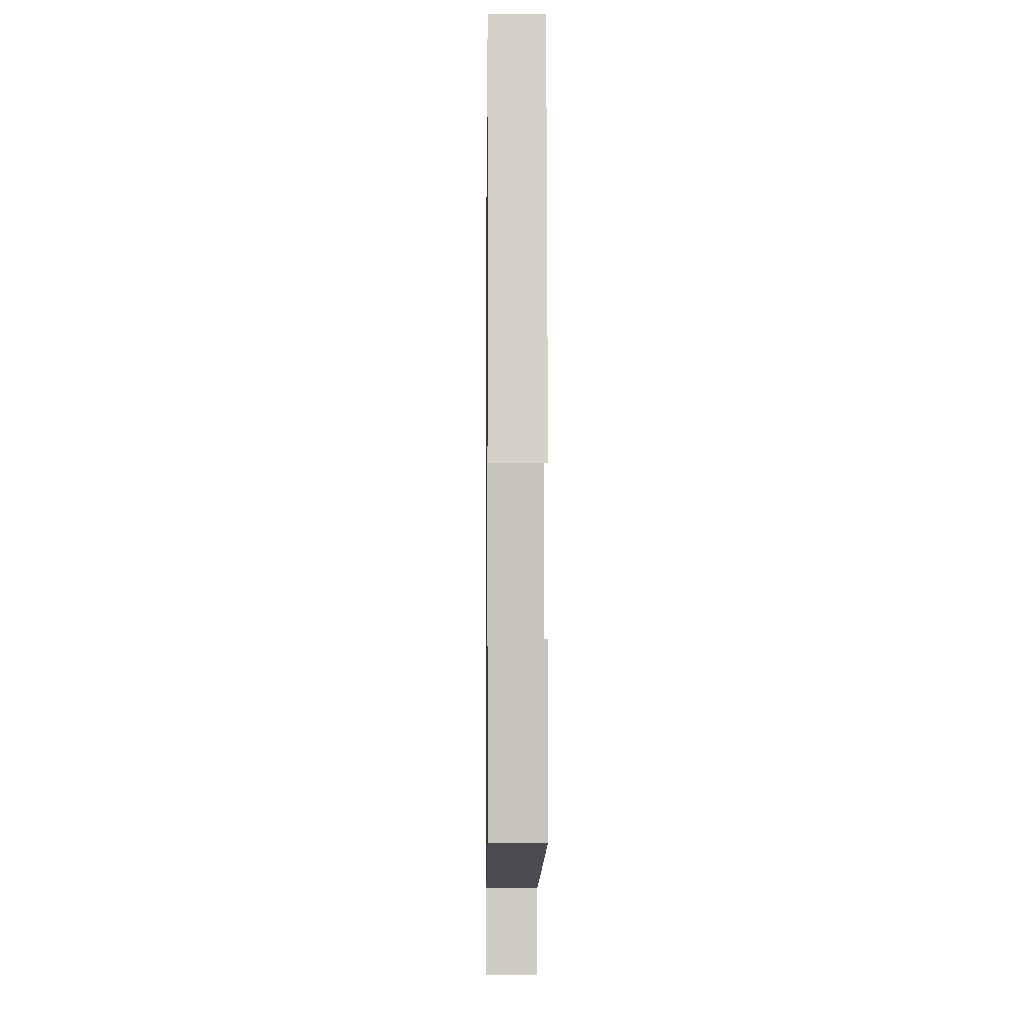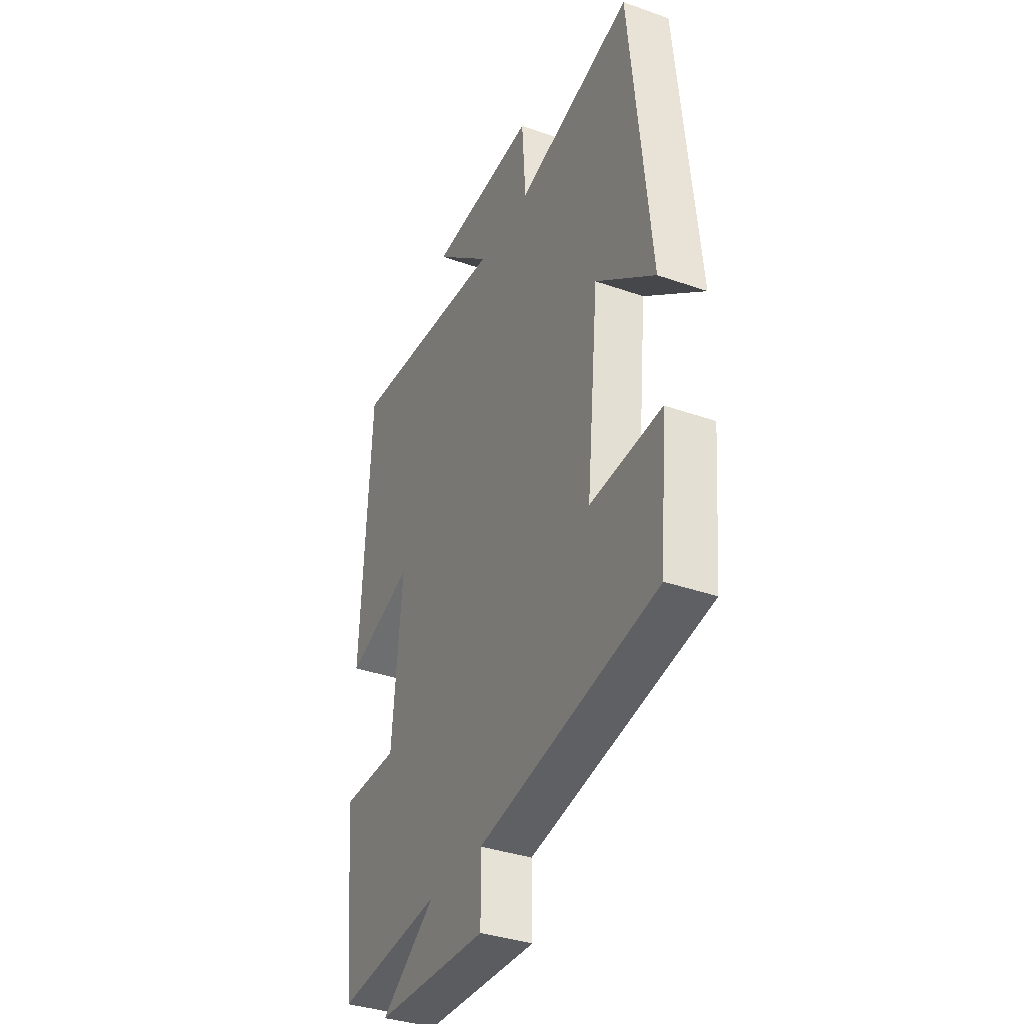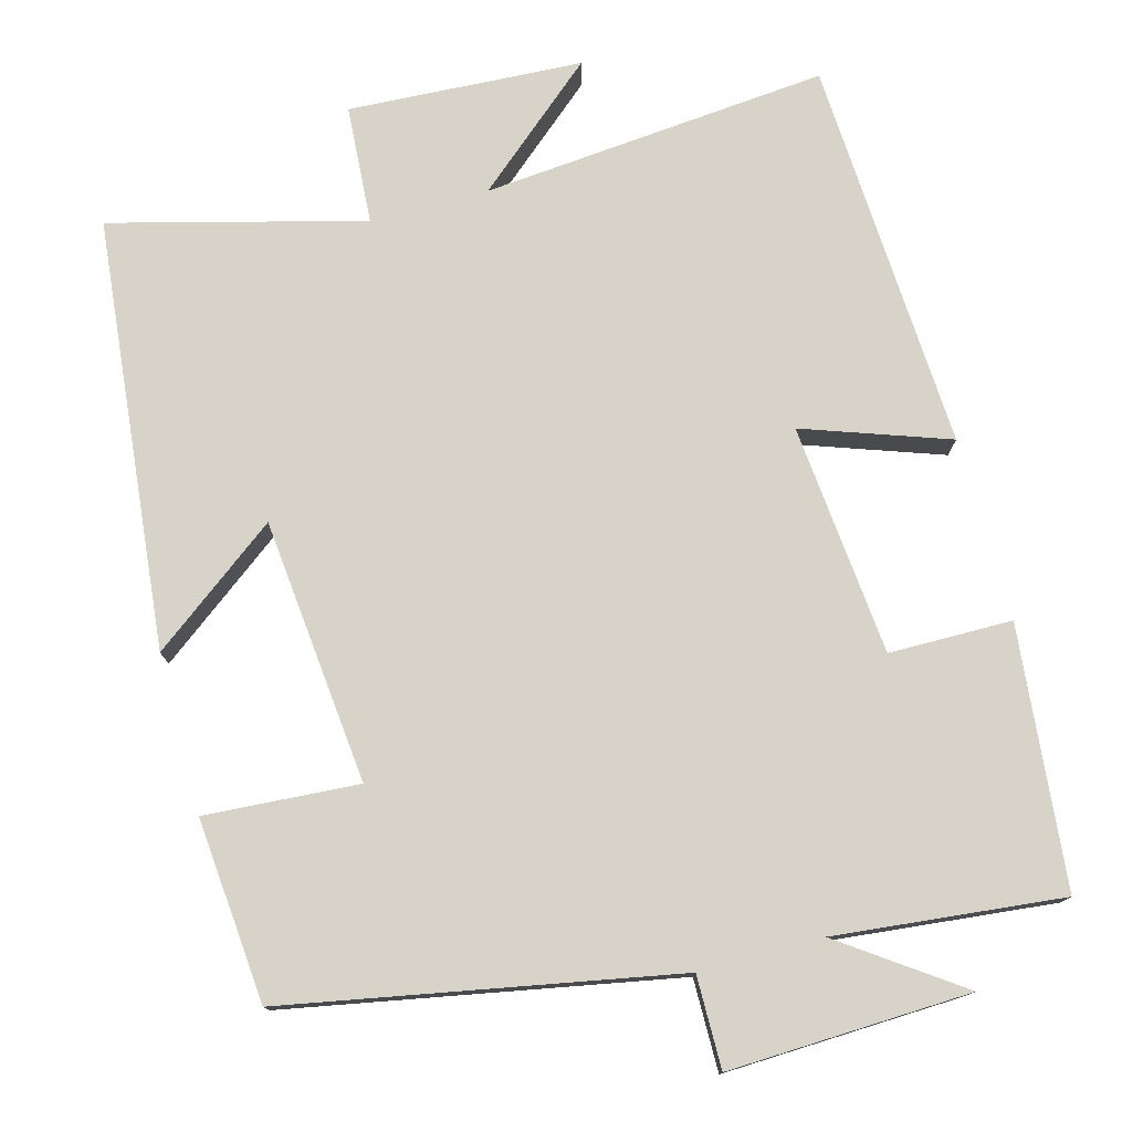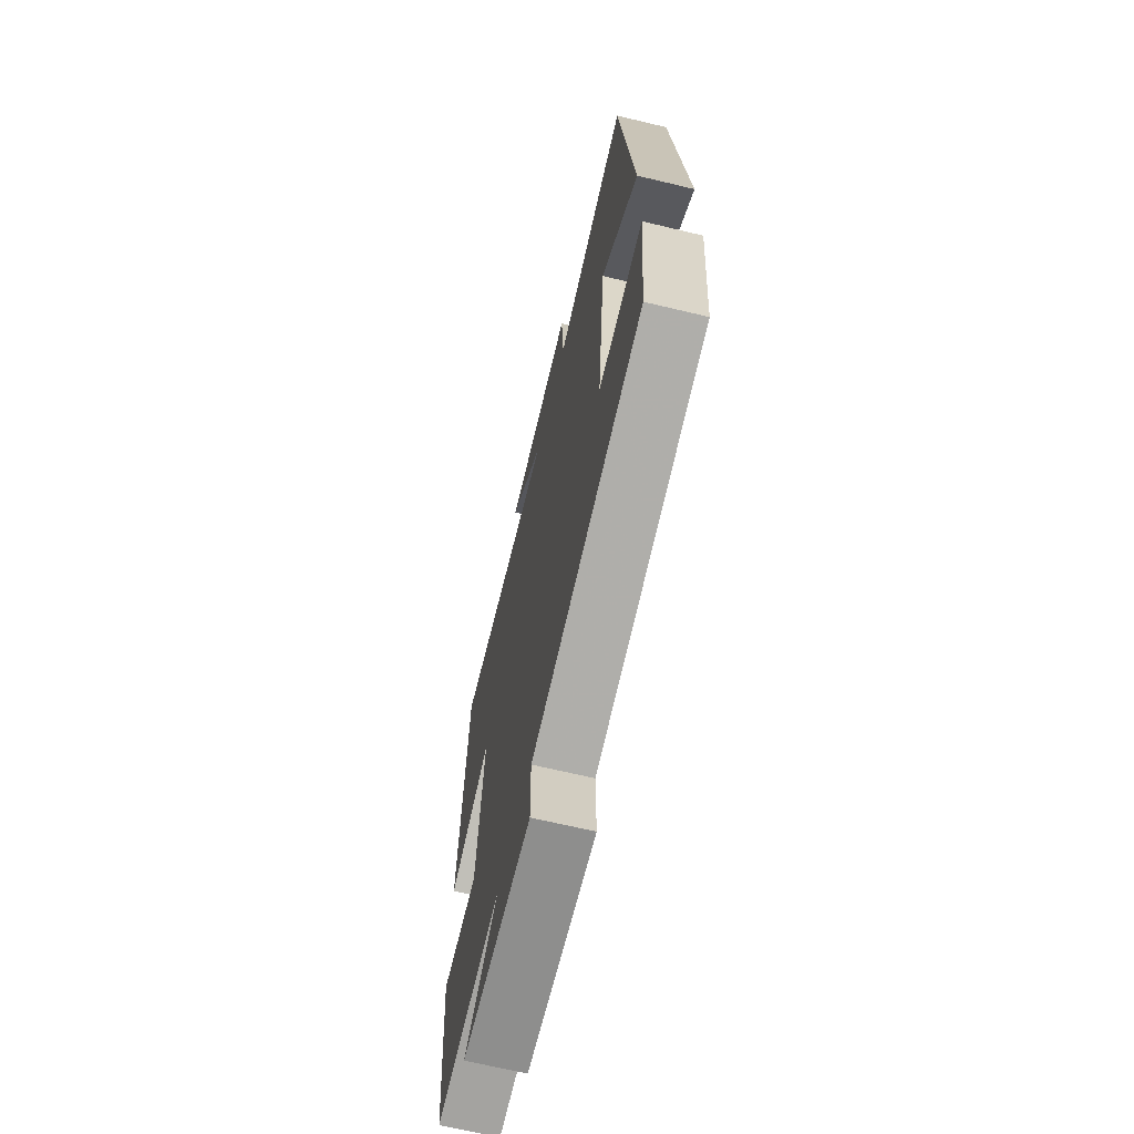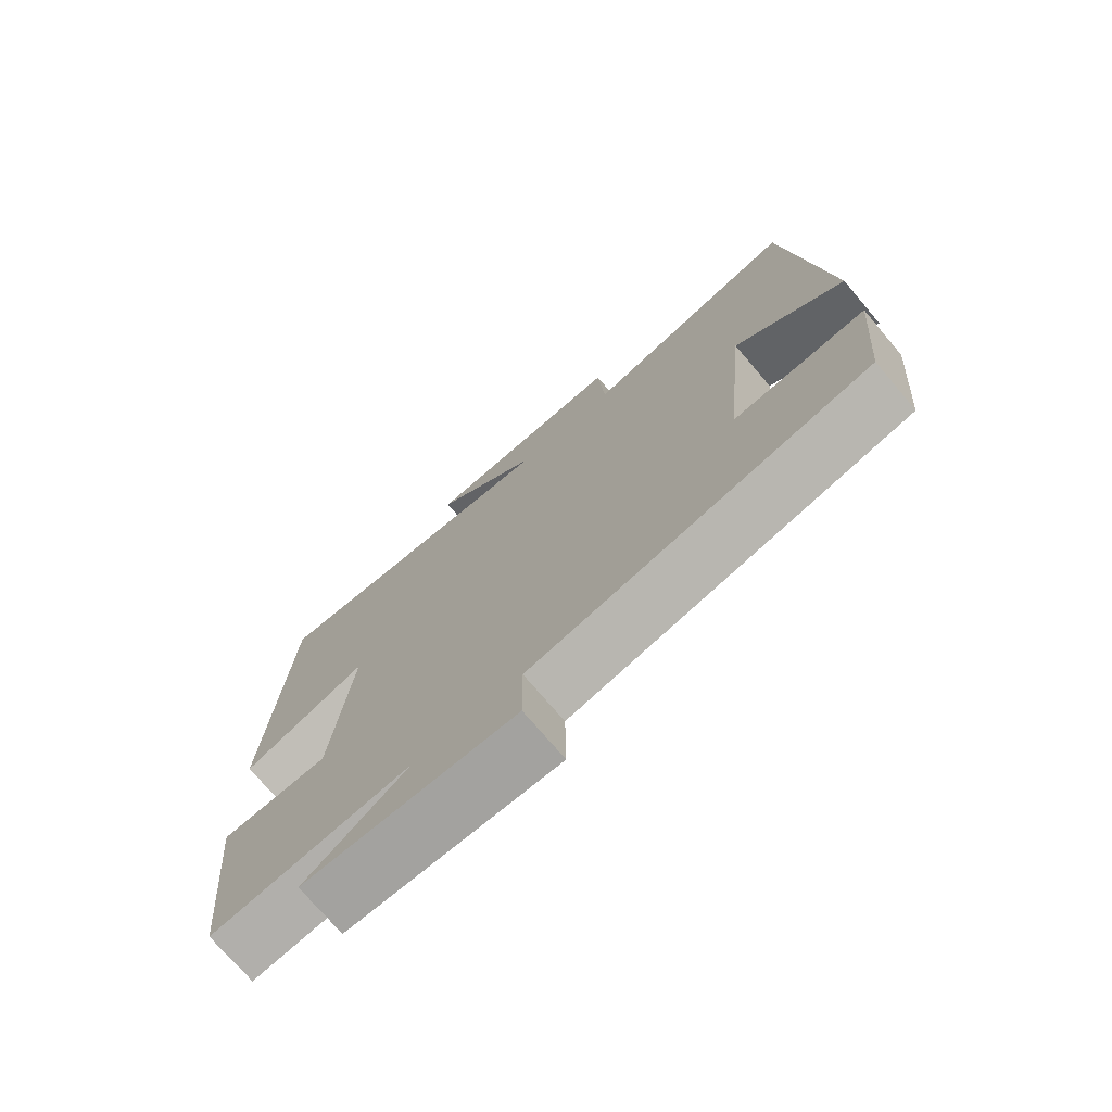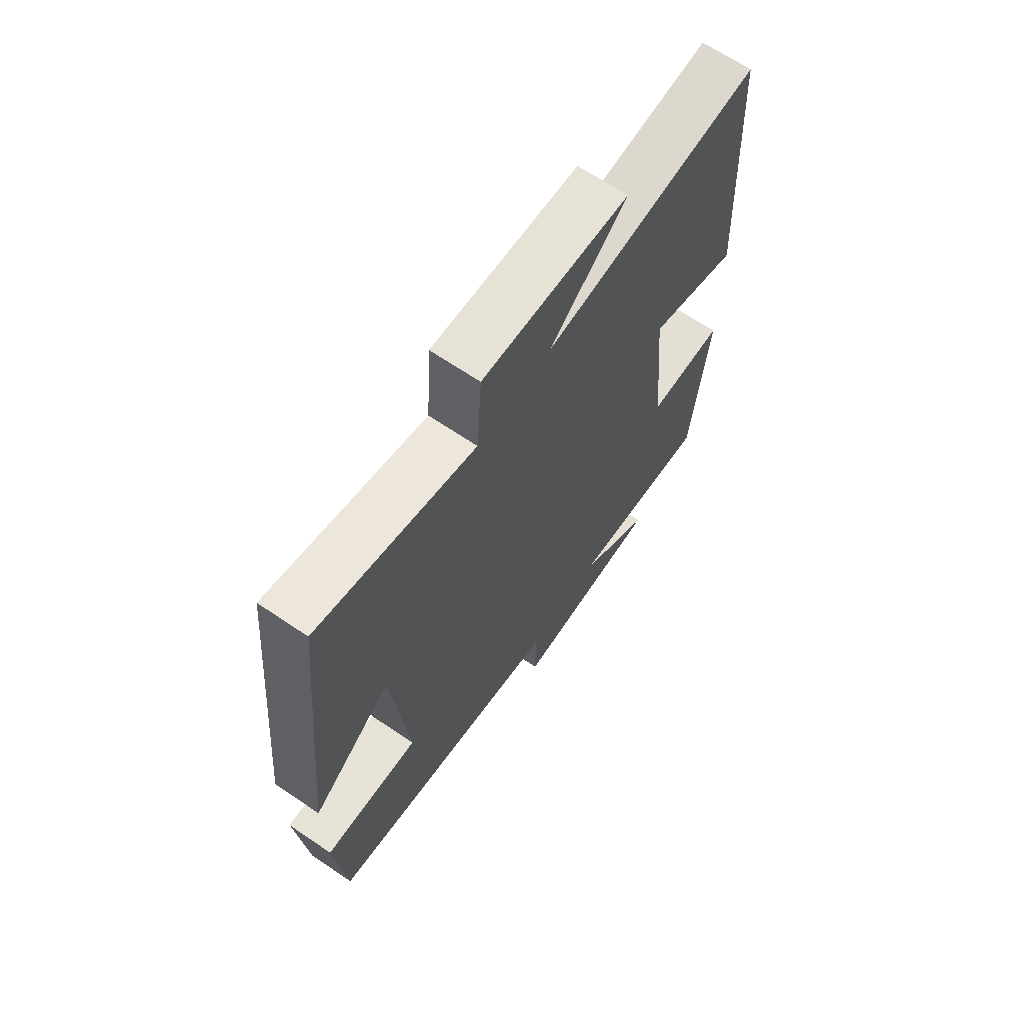
<metadata>
{"format":"obj","ext":"obj","renderer":"f3d","projection":"perspective","resolution":1024,"background":"white","views":[{"elev":-4.7,"azim":89.2,"up":"+Z"},{"elev":-36.1,"azim":65.3,"up":"+Z"},{"elev":76.8,"azim":164.9,"up":"+Y"},{"elev":-67.0,"azim":76.5,"up":"+Z"},{"elev":-74.1,"azim":40.4,"up":"+Z"},{"elev":67.0,"azim":124.2,"up":"+Z"}]}
</metadata>
<code>
v 0.479 0.07 -0.407
v -0.017 0.07 -0.5
v -0.016 0.07 -0.618
v -0.326 0.07 -0.606
v -0.175 0.07 -0.5
v -0.467 0.07 -0.53
v -0.5 0.07 -0.196
v -0.342 0.07 -0.195
v -0.314 0.07 0.103
v -0.5 0.07 0.038
v -0.473 0.07 0.541
v -0.029 0.07 0.5
v -0.187 0.07 0.636
v 0.113 0.07 0.652
v 0.123 0.07 0.5
v 0.445 0.07 0.584
v 0.5 0.07 0.033
v 0.337 0.07 0.156
v 0.303 0.07 -0.184
v 0.5 0.07 -0.171
v 0.479 0 -0.407
v -0.017 0 -0.5
v -0.016 0 -0.618
v -0.326 0 -0.606
v -0.175 0 -0.5
v -0.467 0 -0.53
v -0.5 0 -0.196
v -0.342 0 -0.195
v -0.314 0 0.103
v -0.5 0 0.038
v -0.473 0 0.541
v -0.029 0 0.5
v -0.187 0 0.636
v 0.113 0 0.652
v 0.123 0 0.5
v 0.445 0 0.584
v 0.5 0 0.033
v 0.337 0 0.156
v 0.303 0 -0.184
v 0.5 0 -0.171
f 19 20 1 2
f 18 19 2
f 15 16 17 18
f 15 18 2
f 12 13 14 15
f 12 15 2
f 9 10 11 12
f 12 2 3
f 9 12 3
f 8 9 3
f 5 6 7 8
f 5 8 3
f 3 4 5
f 22 21 40 39
f 22 39 38
f 38 37 36 35
f 22 38 35
f 35 34 33 32
f 22 35 32
f 32 31 30 29
f 23 22 32
f 23 32 29
f 23 29 28
f 28 27 26 25
f 23 28 25
f 25 24 23
f 1 21 22 2
f 2 22 23 3
f 3 23 24 4
f 4 24 25 5
f 5 25 26 6
f 6 26 27 7
f 7 27 28 8
f 8 28 29 9
f 9 29 30 10
f 10 30 31 11
f 11 31 32 12
f 12 32 33 13
f 13 33 34 14
f 14 34 35 15
f 15 35 36 16
f 16 36 37 17
f 17 37 38 18
f 18 38 39 19
f 19 39 40 20
f 20 40 21 1

</code>
